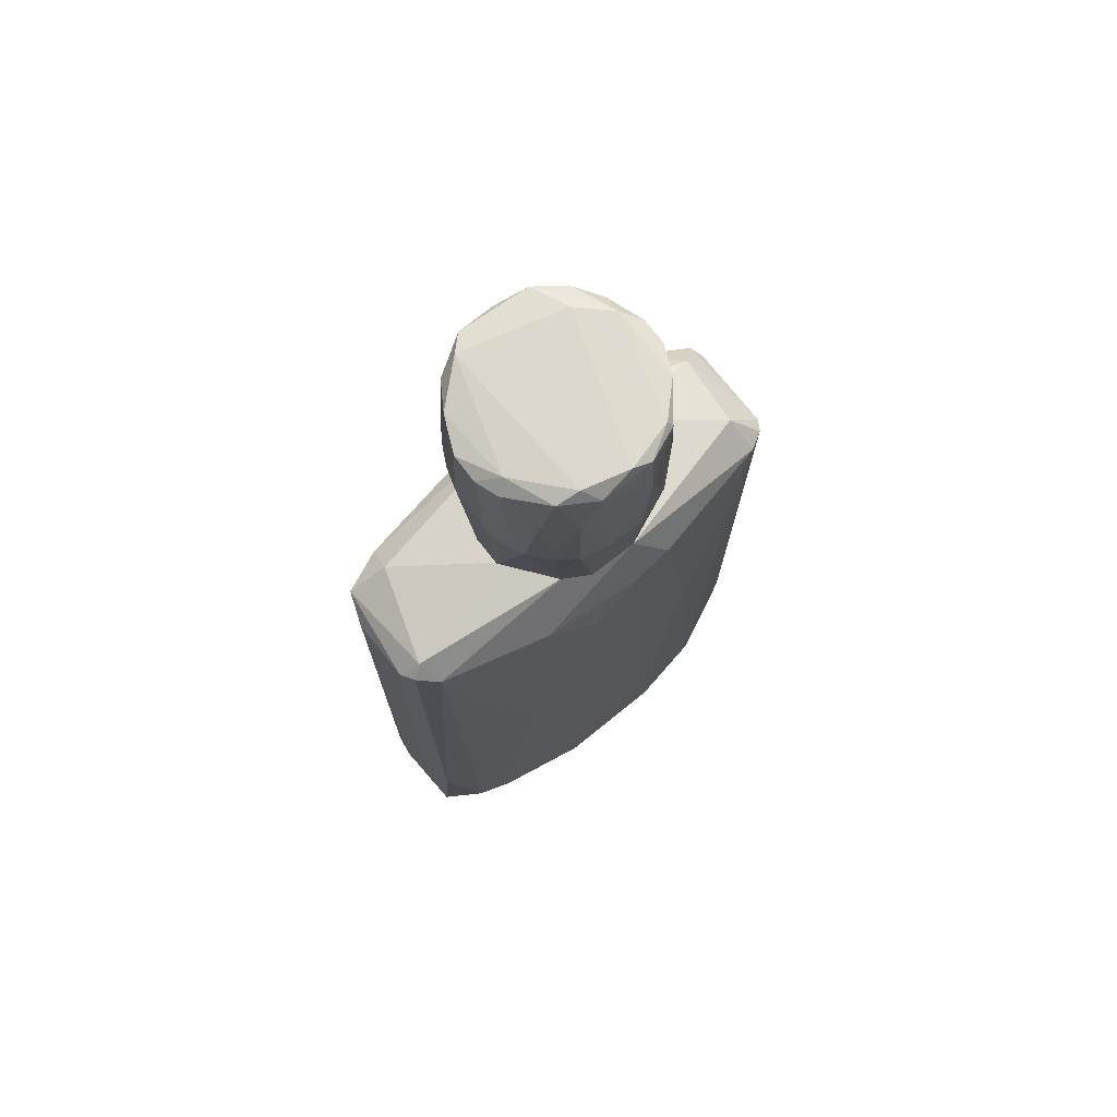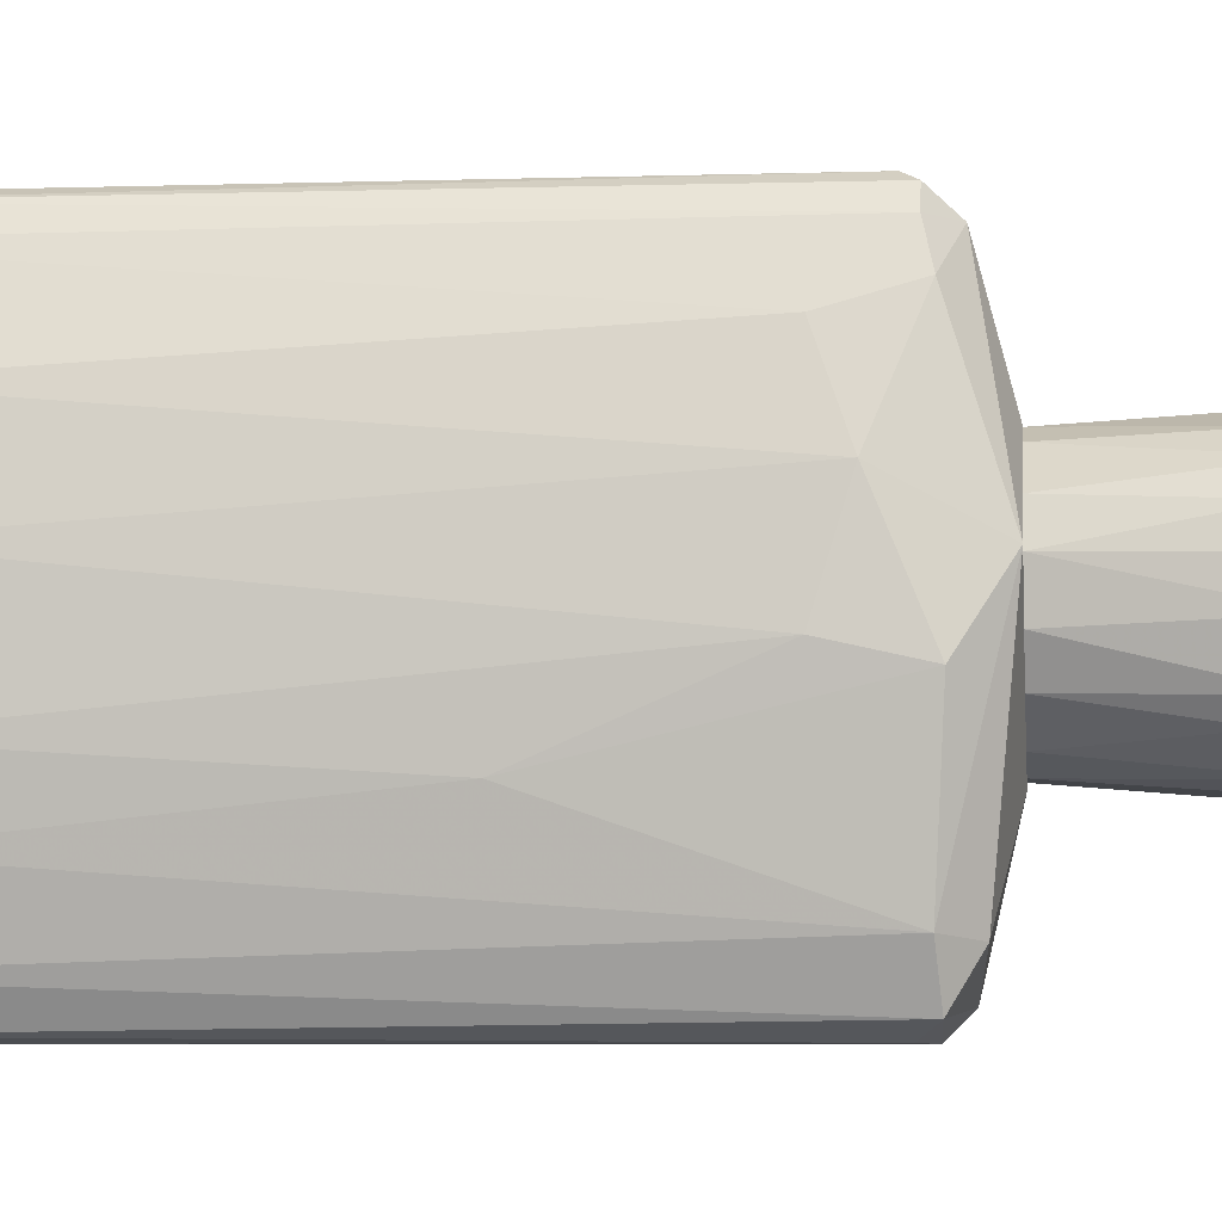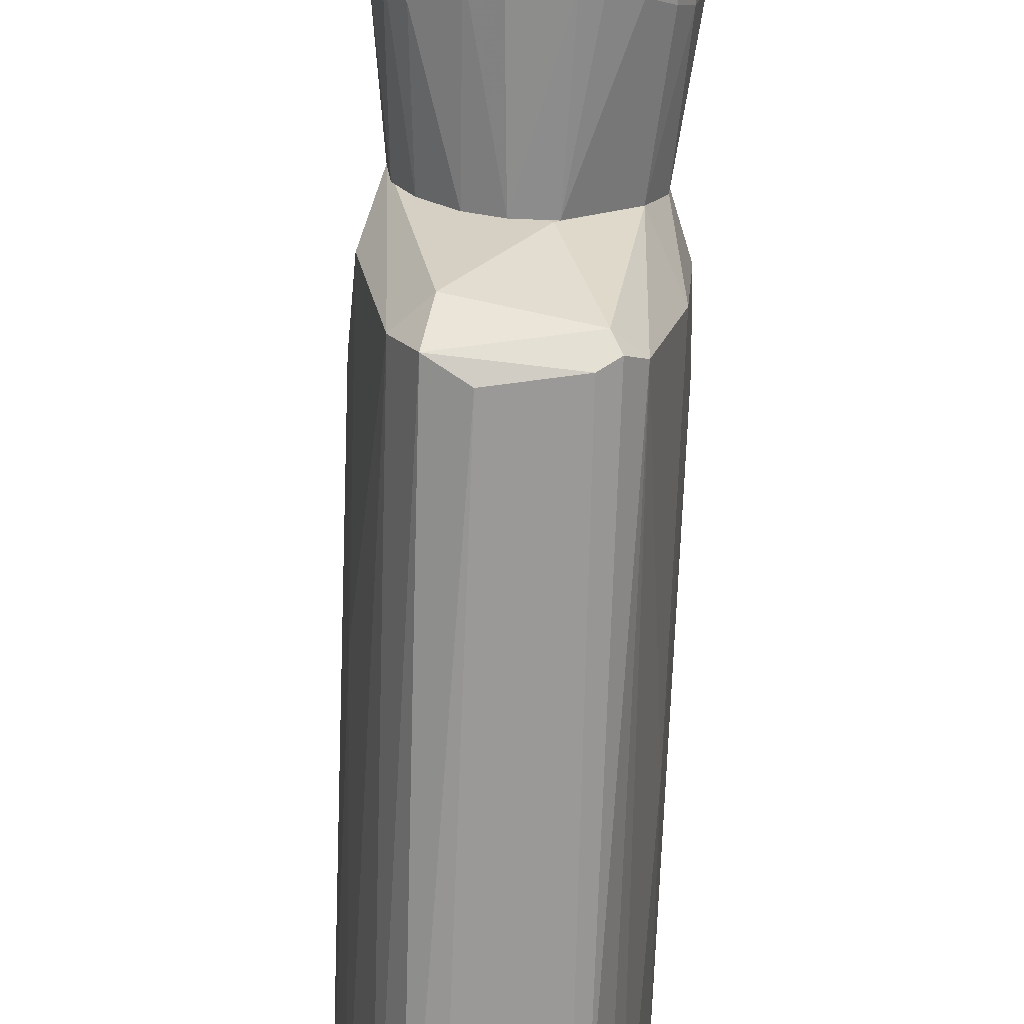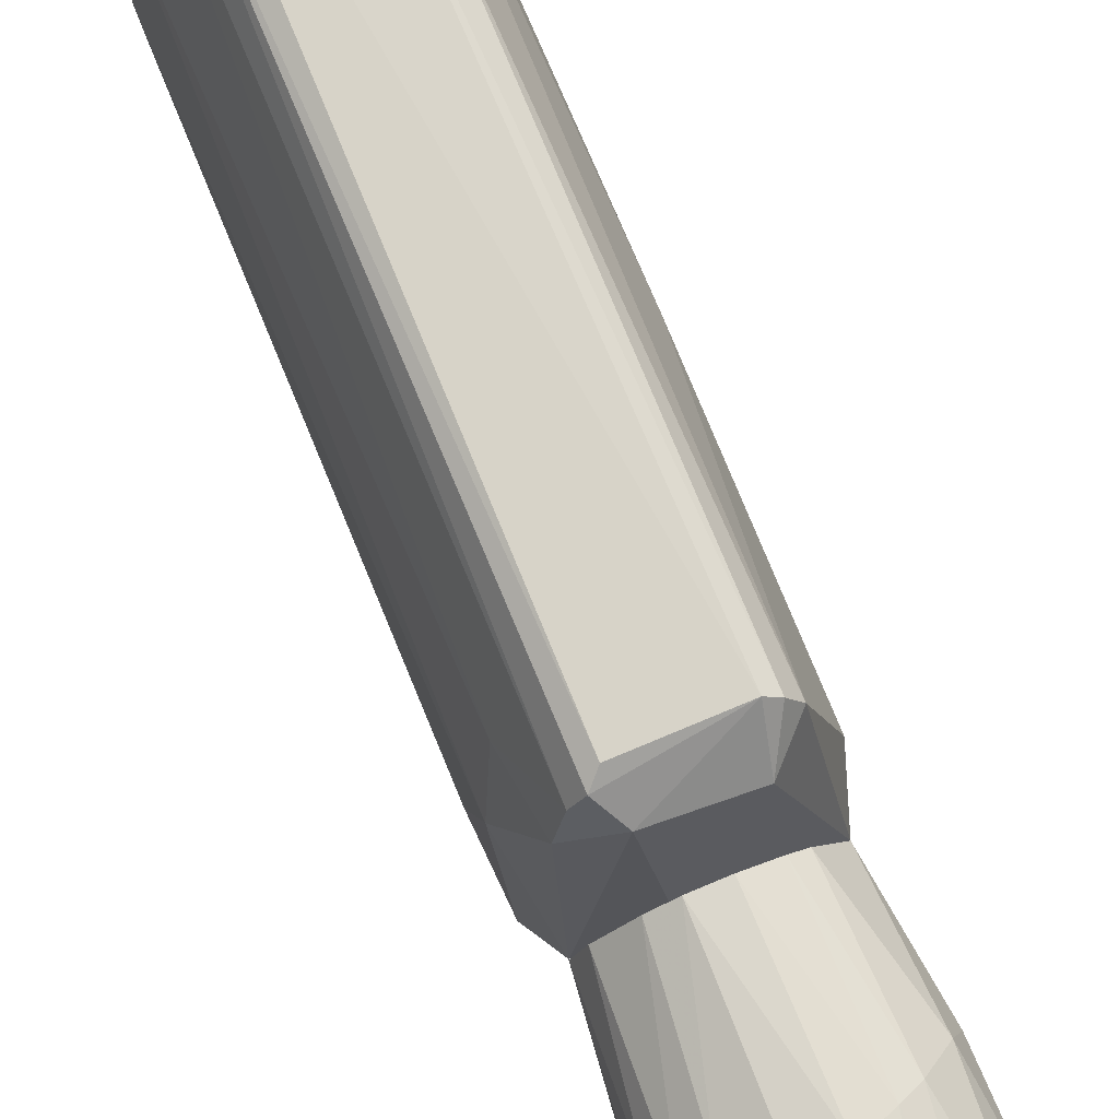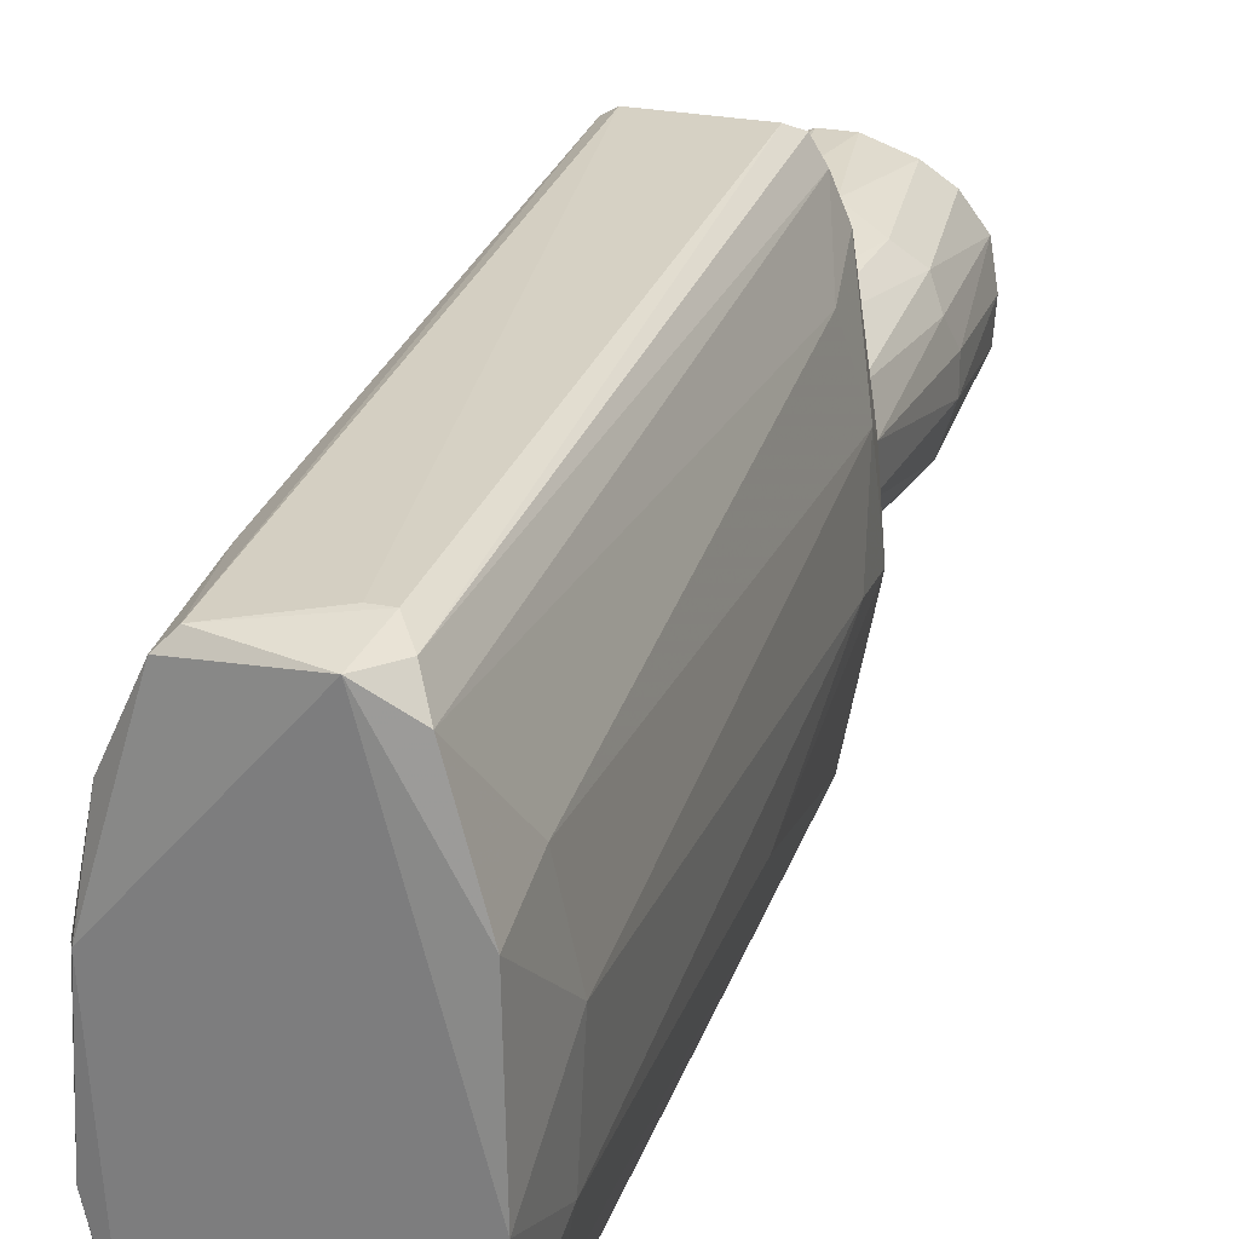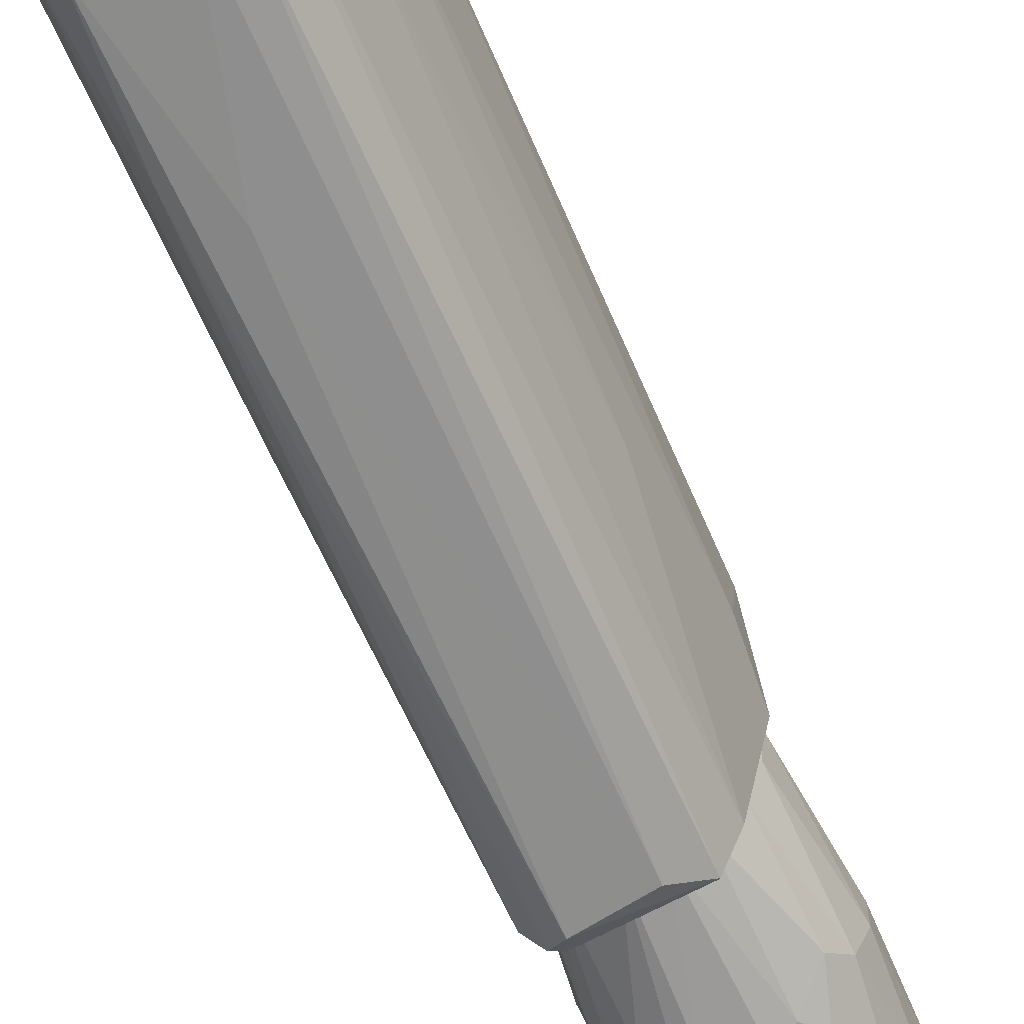
<metadata>
{"format":"obj","ext":"obj","renderer":"f3d","projection":"perspective","resolution":1024,"background":"white","views":[{"elev":73.0,"azim":-128.1,"up":"+Y"},{"elev":-6.6,"azim":96.4,"up":"+Z"},{"elev":-69.0,"azim":177.7,"up":"+Z"},{"elev":76.5,"azim":157.3,"up":"+Z"},{"elev":27.2,"azim":16.6,"up":"+Z"},{"elev":-64.9,"azim":23.4,"up":"+Z"}]}
</metadata>
<code>
o convex_0
v -0.03448 -0.5585 -0.4123
v 0.07171 -0.7993 0.4165
v 0.04336 -0.7993 0.4165
v -0.06991 0.3551 0.3456
v 0.185 0.3268 -0.0722
v -0.1762 0.3056 -0.1572
v -0.1832 -0.8561 0.119
v 0.1638 -0.8703 -0.221
v 0.1071 0.3198 -0.3909
v -0.1337 -0.8701 -0.3342
v 0.1426 0.3198 0.2961
v 0.1709 -0.8772 0.1827
v -0.09825 0.3268 -0.398
v -0.1053 0.2913 0.3952
v -0.09825 -0.8701 0.3881
v 0.09297 -0.8561 -0.405
v -0.1832 0.3055 0.1119
v 0.07882 0.2843 0.4093
v -0.1266 0.3977 -0.09337
v 0.1567 0.3977 0.04104
v -0.1832 -0.8773 -0.09345
v 0.1922 -0.7284 0.05524
v 0.1213 -0.8703 0.3598
v 0.185 0.2488 0.119
v -0.1549 -0.8561 0.2677
v -0.09117 -0.8631 -0.405
v 0.1426 0.3126 -0.313
v 0.05047 0.2914 -0.4121
v -0.1266 0.3125 -0.3626
v -0.1904 0.1993 -0.05801
v 0.185 -0.7356 -0.1288
v 0.09297 0.3622 -0.32
v -0.1549 0.3977 0.04818
v -0.1266 0.2985 0.3598
v 0.1213 -0.8772 -0.3484
v -0.1762 -0.24 -0.1855
v 0.05755 -0.8844 0.4023
v -0.0841 0.2843 0.4094
v 0.1709 -0.7569 0.2111
v -0.1762 -0.1549 0.1898
v 0.1001 0.3056 0.3952
v -0.07698 -0.8559 0.4094
v -0.1904 -0.7213 0.07641
v 0.178 -0.8844 -0.06506
v -0.1478 -0.8844 -0.2351
v 0.05047 0.3977 0.1685
v 0.1922 0.1993 -0.04381
v -0.06991 0.3125 -0.4123
v 0.1284 -0.8631 -0.3484
v -0.1691 -0.8844 0.1331
v 0.178 -0.09815 -0.1713
v -0.02741 0.3977 -0.1713
v -0.1549 -0.8631 -0.2705
v 0.07171 0.348 0.3598
v -0.1904 -0.7072 -0.07212
v -0.1124 -0.6647 0.3811
v 0.05047 -0.8703 -0.4121
v 0.1567 0.1993 0.2606
v 0.1001 -0.8419 0.4023
v 0.1638 -0.7286 -0.2351
v -0.1904 0.2985 0.02685
v 0.1213 0.3056 0.3598
v -0.0841 0.348 -0.3767
v -0.1053 -0.6293 -0.398
f 48 26 64
f 5 20 24
f 20 11 24
f 20 5 27
f 9 16 28
f 6 19 29
f 27 9 32
f 20 27 32
f 19 6 33
f 20 19 33
f 14 4 34
f 4 33 34
f 33 17 34
f 6 29 36
f 30 6 36
f 12 23 37
f 3 2 38
f 4 14 38
f 2 18 38
f 12 22 39
f 23 12 39
f 22 24 39
f 7 25 40
f 25 34 40
f 34 17 40
f 38 18 41
f 2 3 42
f 37 2 42
f 15 37 42
f 3 38 42
f 38 14 42
f 21 7 43
f 7 40 43
f 40 17 43
f 22 12 44
f 31 22 44
f 8 31 44
f 35 8 44
f 12 37 44
f 44 37 45
f 10 26 45
f 35 44 45
f 33 4 46
f 20 33 46
f 5 24 47
f 24 22 47
f 22 31 47
f 1 26 48
f 9 28 48
f 28 1 48
f 16 9 49
f 9 27 49
f 8 35 49
f 35 16 49
f 7 21 50
f 15 25 50
f 25 7 50
f 37 15 50
f 45 37 50
f 21 45 50
f 27 5 51
f 5 47 51
f 47 31 51
f 19 20 52
f 20 32 52
f 29 10 53
f 36 29 53
f 10 45 53
f 45 21 53
f 11 20 54
f 4 38 54
f 38 41 54
f 46 4 54
f 20 46 54
f 30 36 55
f 21 43 55
f 43 30 55
f 53 21 55
f 36 53 55
f 25 15 56
f 14 34 56
f 34 25 56
f 42 14 56
f 15 42 56
f 26 1 57
f 1 28 57
f 28 16 57
f 16 35 57
f 45 26 57
f 35 45 57
f 24 11 58
f 23 39 58
f 39 24 58
f 18 2 59
f 2 37 59
f 37 23 59
f 41 18 59
f 31 8 60
f 8 49 60
f 49 27 60
f 27 51 60
f 51 31 60
f 6 30 61
f 33 6 61
f 17 33 61
f 43 17 61
f 30 43 61
f 11 54 62
f 54 41 62
f 58 11 62
f 23 58 62
f 59 23 62
f 41 59 62
f 29 19 63
f 13 29 63
f 32 9 63
f 9 48 63
f 48 13 63
f 19 52 63
f 52 32 63
f 26 10 64
f 10 29 64
f 29 13 64
f 13 48 64
o convex_1
v 0.03632 0.681 -0.1856
v 0.02215 0.8581 0.1899
v -0.02743 0.8581 0.1899
v -0.02033 0.3977 0.1686
v -0.1762 0.8652 -0.05096
v 0.178 0.8794 -0.05805
v 0.1567 0.3977 0.03397
v -0.1266 0.3977 -0.09348
v -0.162 0.6244 0.09773
v 0.07172 0.3977 -0.1431
v -0.06994 0.8581 -0.1714
v 0.1496 0.6598 0.119
v -0.1549 0.3977 0.04812
v -0.1408 0.8794 0.1048
v 0.1709 0.8794 0.07649
v -0.03453 0.3977 -0.1643
v 0.1638 0.6527 -0.1005
v 0.08589 0.8723 -0.1572
v 0.07879 0.3977 0.1473
v -0.1478 0.6244 -0.1218
v -0.1832 0.6244 -0.03681
v -0.1478 0.8865 -0.0722
v -0.1124 0.6527 0.1544
v 0.185 0.6669 0.02692
v 0.09296 0.851 0.1686
v -0.1832 0.7802 0.04812
v -0.1053 0.3977 0.1261
v -0.06994 0.6457 -0.1785
v 0.1496 0.3977 -0.03681
v 0.1001 0.8865 0.1048
v 0.1071 0.7094 -0.1572
v 0.02215 0.8652 -0.1856
v 0.03632 0.3977 0.1686
v -0.1549 0.3977 -0.04387
v 0.1496 0.8865 -0.08639
v -0.1408 0.8723 -0.1147
v 0.185 0.6669 -0.02972
v -0.02033 0.6881 0.1899
v -0.1478 0.8652 0.1119
v 0.1425 0.851 -0.1218
v -0.1124 0.6386 -0.1572
v 0.1355 0.3977 0.09064
v -0.1832 0.6173 0.03397
v -0.1691 0.8865 0.01273
v -0.08411 0.8723 0.1615
v -0.07701 0.6669 0.1757
v 0.1709 0.6386 0.07649
v 0.185 0.8652 0.01273
v 0.1071 0.6457 0.1544
v 0.04338 0.6739 0.1828
v 0.1213 0.3977 -0.09348
v -0.05573 0.8794 -0.1501
v 0.02215 0.3977 -0.1643
v -0.0416 0.6527 -0.1856
v -0.1691 0.6173 -0.08639
v 0.1355 0.8652 0.1332
v 0.05048 0.8794 0.1615
v 0.1355 0.6173 -0.1289
v 0.07879 0.6669 -0.1714
v -0.1691 0.7802 -0.08639
v -0.07701 0.3977 0.1473
v -0.1762 0.8723 0.04812
v -0.1266 0.7519 -0.1431
v -0.02743 0.8581 -0.1856
f 96 118 128
f 71 68 72
f 71 72 74
f 72 68 77
f 74 72 80
f 68 71 83
f 69 85 90
f 77 68 91
f 73 77 91
f 87 73 91
f 71 74 93
f 82 95 96
f 68 83 97
f 72 77 98
f 79 70 99
f 94 79 99
f 86 94 99
f 69 86 100
f 81 70 101
f 88 71 101
f 71 93 101
f 93 81 101
f 66 67 102
f 68 97 102
f 73 87 103
f 90 73 103
f 70 81 104
f 95 82 104
f 99 70 104
f 82 99 104
f 80 72 105
f 72 84 105
f 75 92 105
f 92 80 105
f 83 71 106
f 76 83 106
f 77 73 107
f 73 90 107
f 90 85 107
f 98 77 107
f 85 98 107
f 86 69 108
f 78 94 108
f 94 86 108
f 78 103 109
f 103 87 109
f 102 67 110
f 68 102 110
f 67 109 110
f 109 87 110
f 79 76 111
f 71 88 111
f 88 79 111
f 106 71 111
f 76 106 111
f 70 79 112
f 79 88 112
f 101 70 112
f 88 101 112
f 83 76 113
f 97 83 113
f 97 113 114
f 89 66 114
f 66 102 114
f 102 97 114
f 113 89 114
f 93 74 115
f 81 93 115
f 82 96 116
f 99 82 116
f 86 99 116
f 75 100 116
f 100 86 116
f 74 80 117
f 117 80 118
f 80 92 118
f 96 65 118
f 65 117 118
f 84 72 119
f 72 98 119
f 98 85 119
f 76 79 120
f 113 76 120
f 89 113 120
f 67 66 121
f 66 89 121
f 94 78 121
f 79 94 121
f 109 67 121
f 78 109 121
f 120 79 121
f 89 120 121
f 104 81 122
f 95 104 122
f 115 74 122
f 81 115 122
f 96 95 123
f 65 96 123
f 117 65 123
f 74 117 123
f 122 74 123
f 95 122 123
f 85 69 124
f 69 100 124
f 84 119 124
f 119 85 124
f 91 68 125
f 87 91 125
f 68 110 125
f 110 87 125
f 69 90 126
f 103 78 126
f 90 103 126
f 108 69 126
f 78 108 126
f 100 75 127
f 105 84 127
f 75 105 127
f 124 100 127
f 84 124 127
f 92 75 128
f 116 96 128
f 75 116 128
f 118 92 128

</code>
